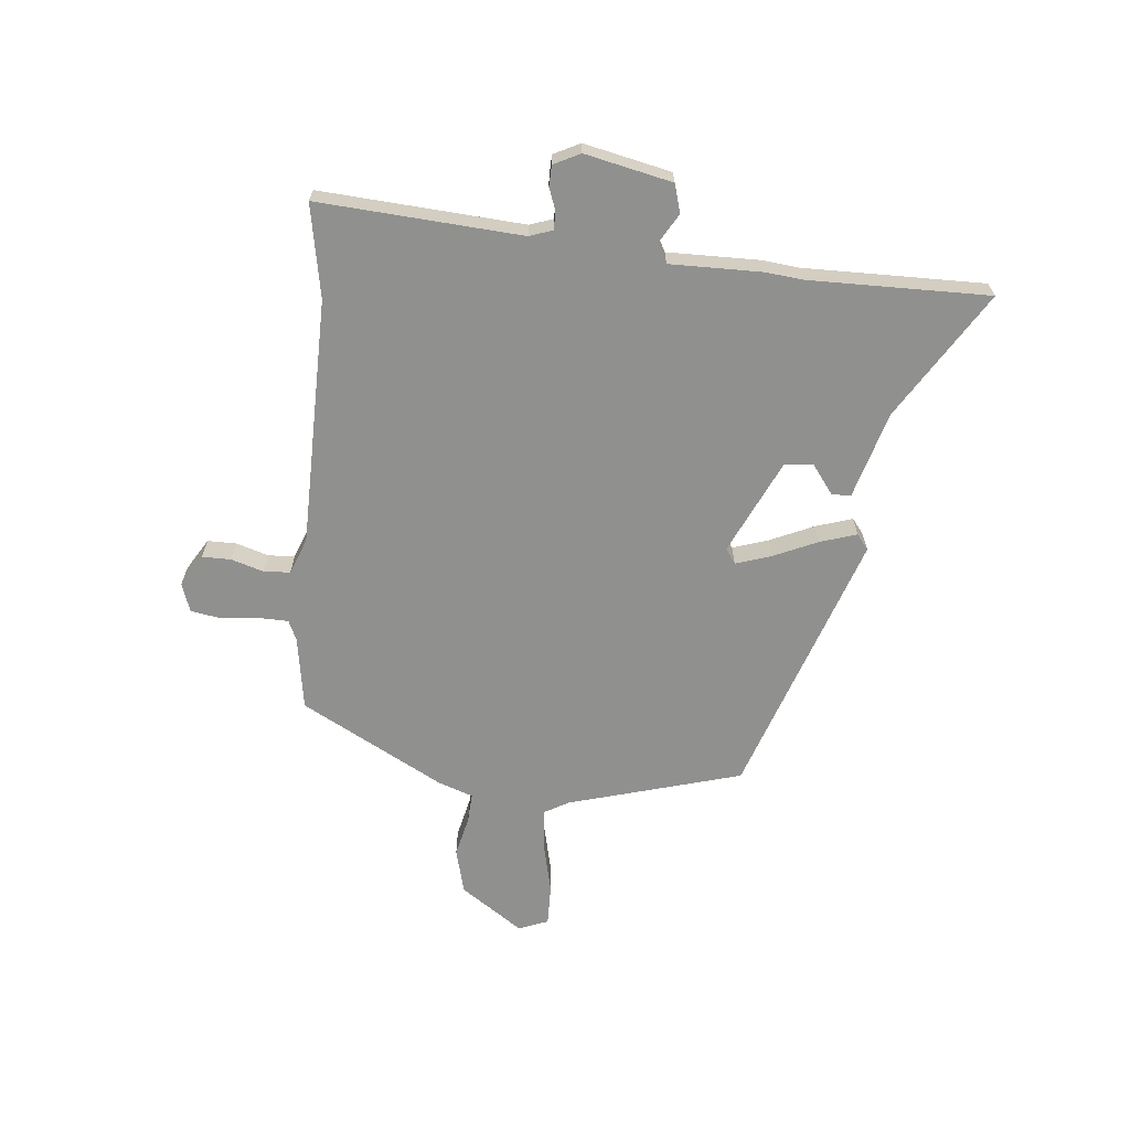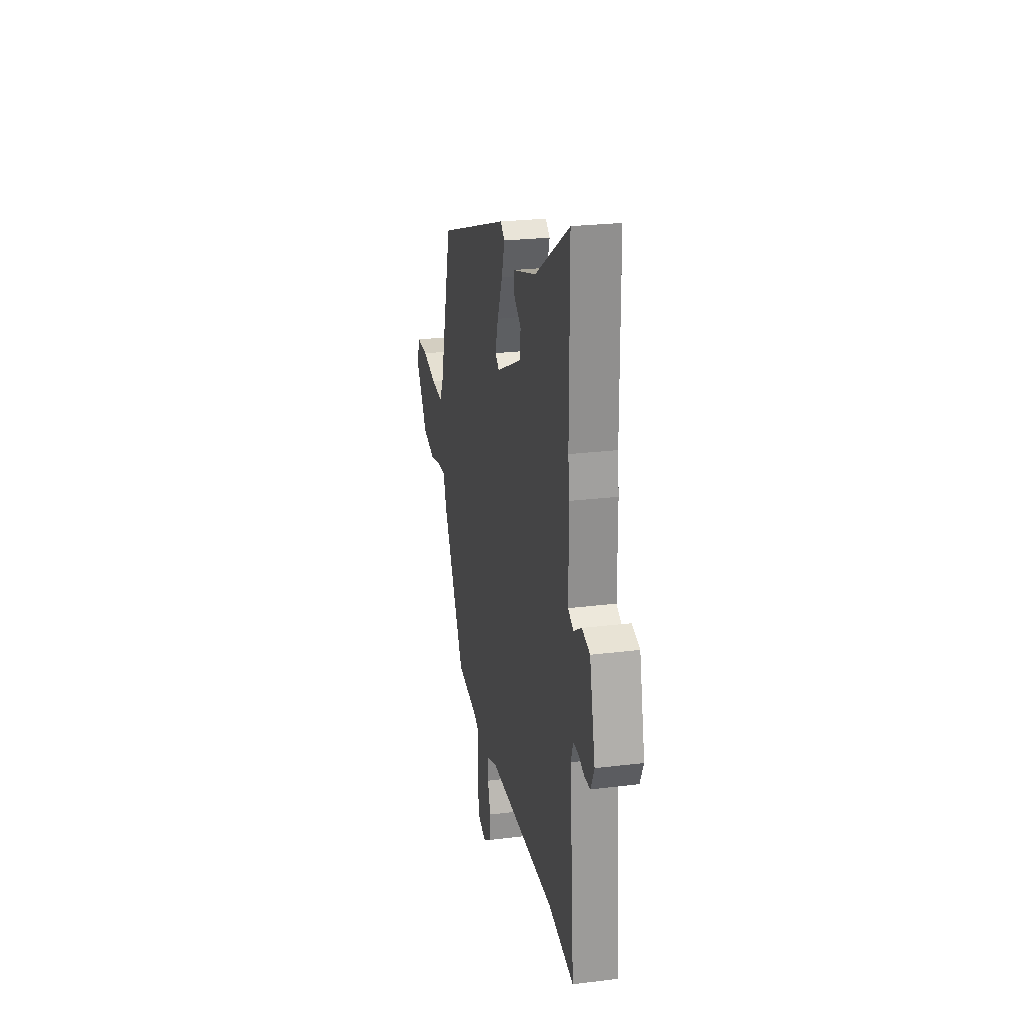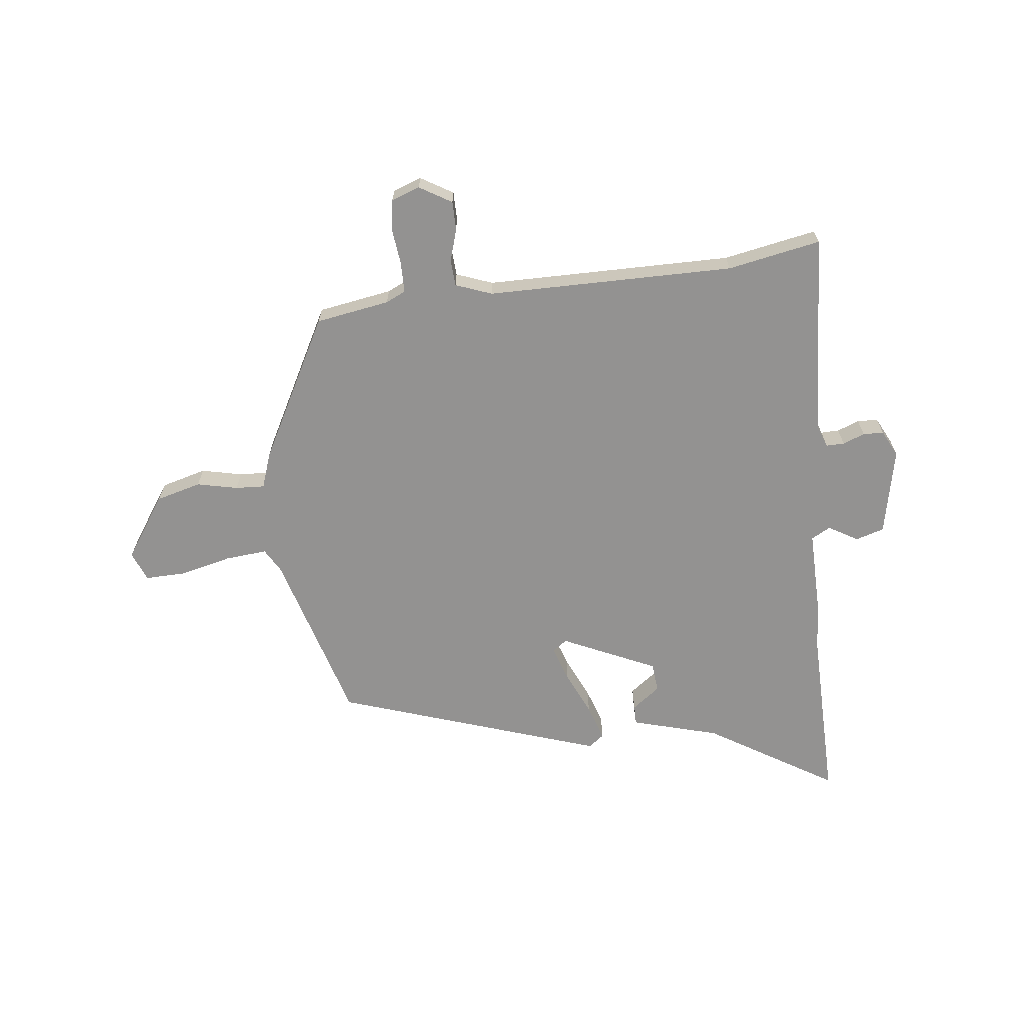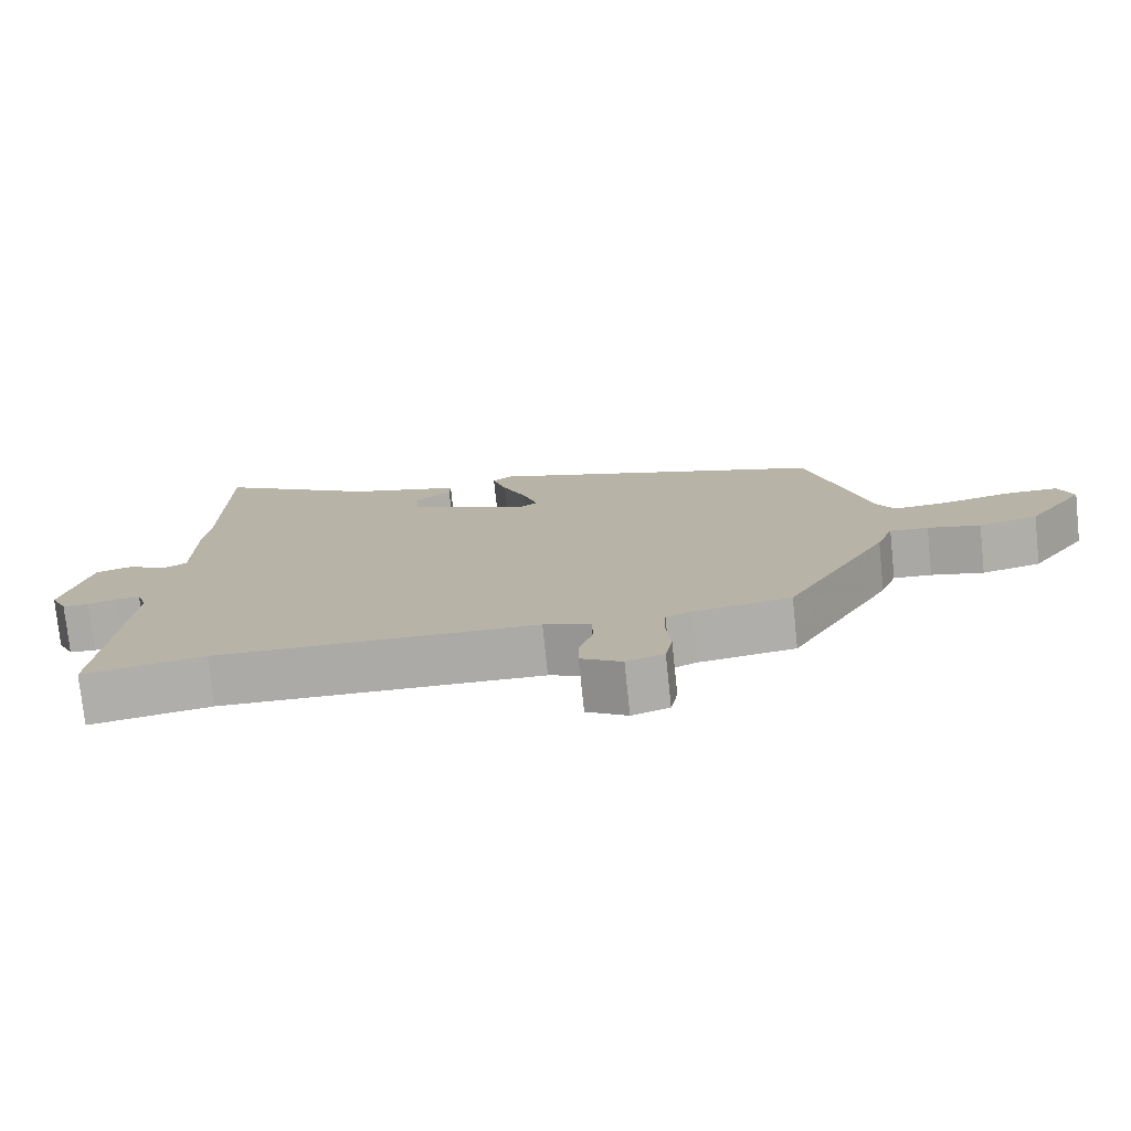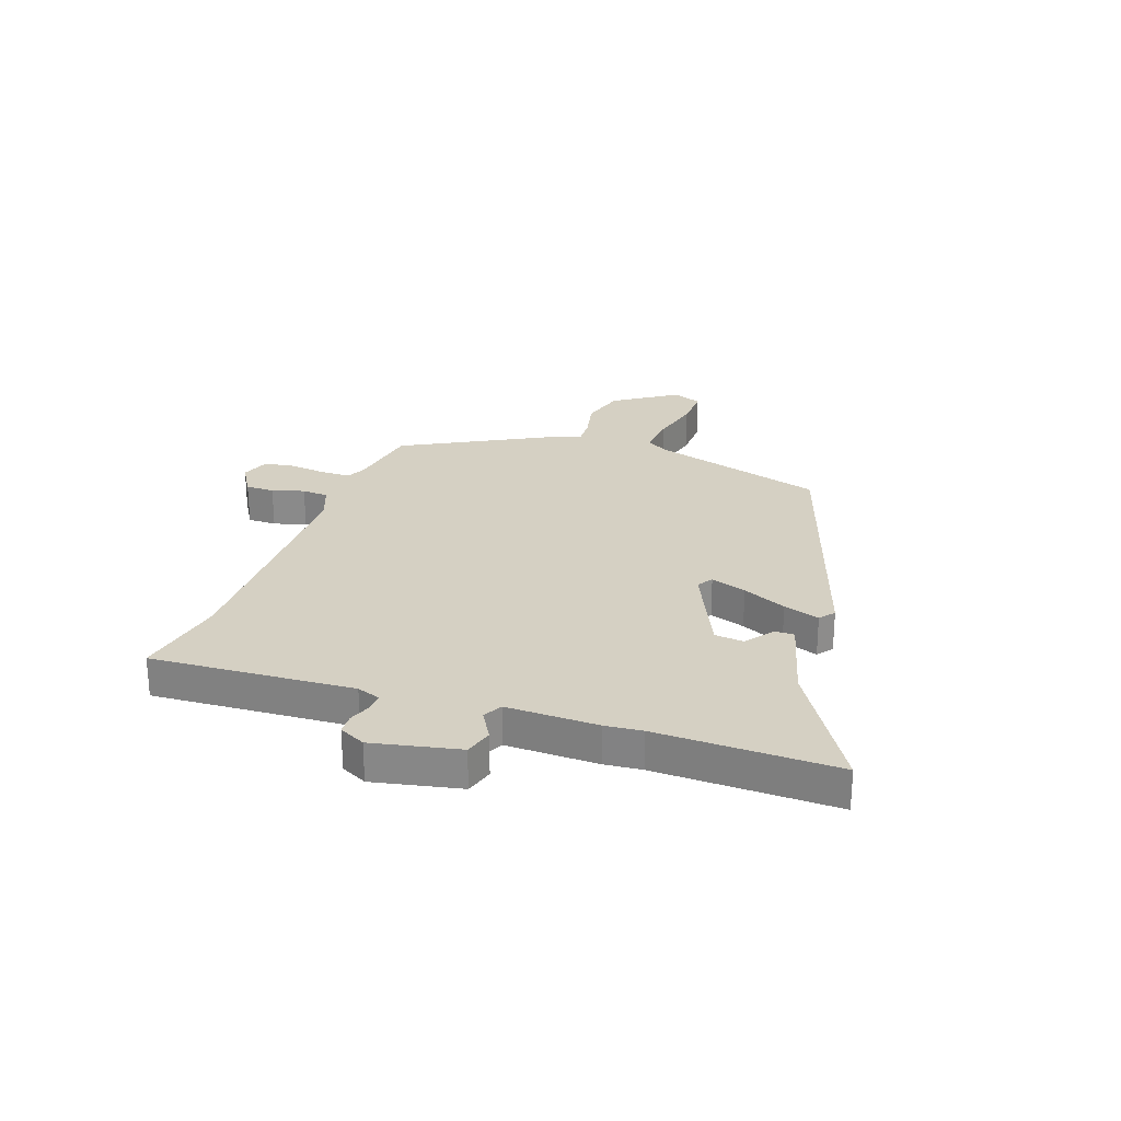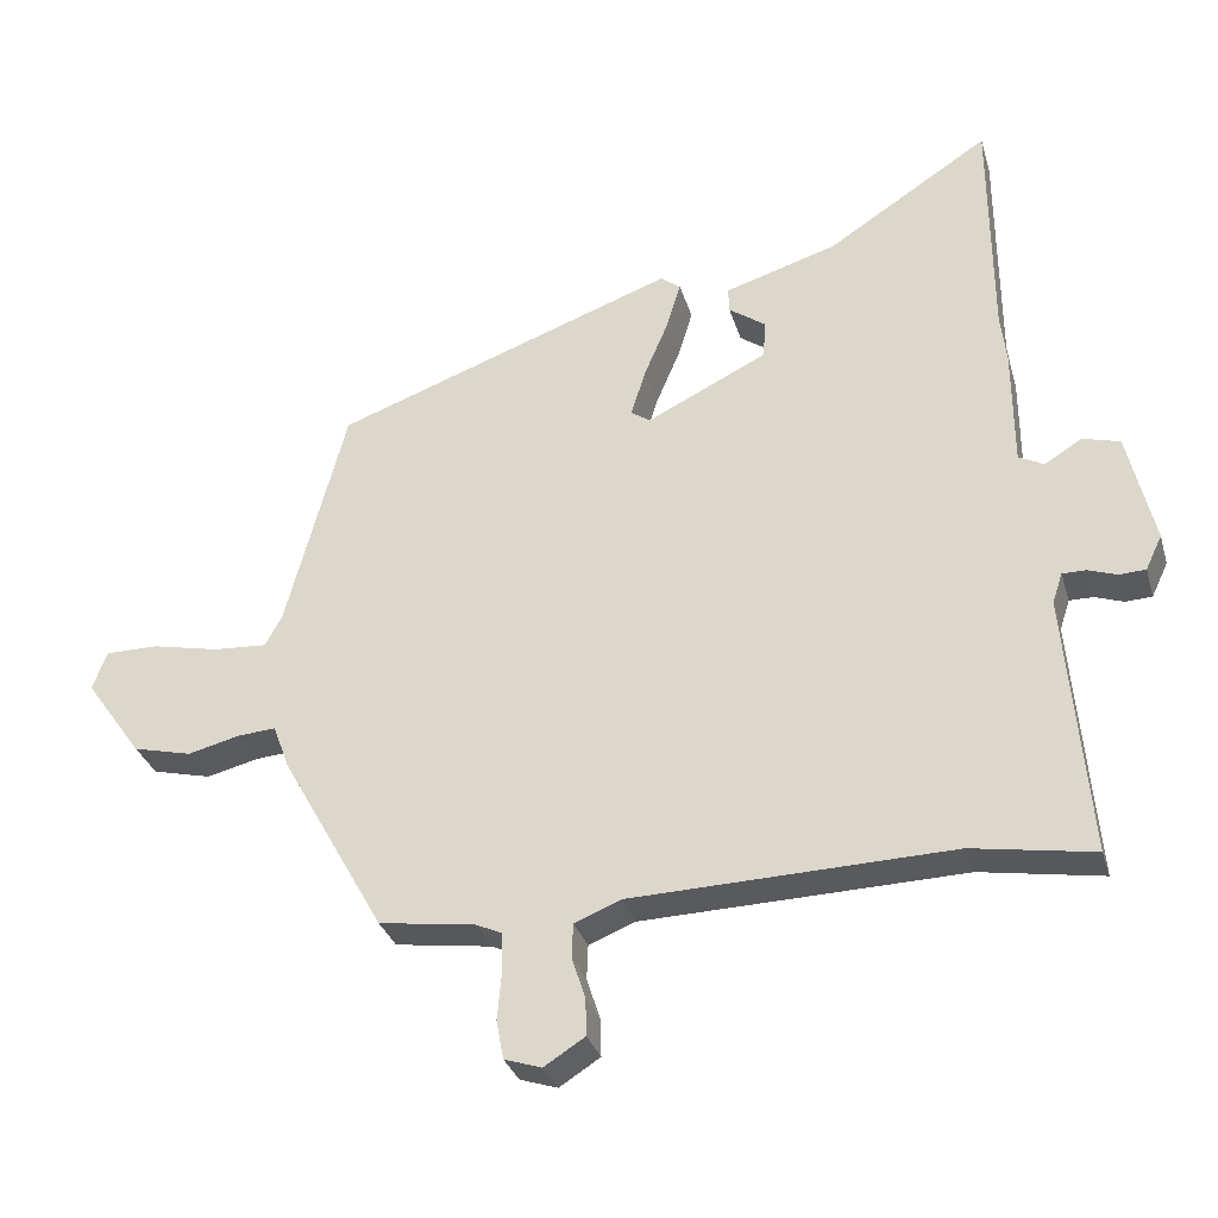
<metadata>
{"format":"obj","ext":"obj","renderer":"f3d","projection":"perspective","resolution":1024,"background":"white","views":[{"elev":-65.5,"azim":-94.6,"up":"+Y"},{"elev":25.3,"azim":-101.2,"up":"+Z"},{"elev":-66.5,"azim":-172.0,"up":"+Y"},{"elev":-76.4,"azim":6.0,"up":"+Z"},{"elev":26.2,"azim":-69.2,"up":"+Y"},{"elev":-31.4,"azim":-164.4,"up":"+Z"}]}
</metadata>
<code>
v -0.501 0.07 0.323
v -0.499 0.07 0.649
v -0.273 0.07 0.503
v -0.116 0.07 0.455
v -0.117 0.07 0.42
v -0.169 0.07 0.383
v -0.165 0.07 0.33
v 0.003 0.07 0.248
v 0.03 0.07 0.266
v 0.01 0.07 0.331
v -0.024 0.07 0.411
v -0.044 0.07 0.477
v -0.016 0.07 0.498
v 0.461 0.07 0.326
v 0.545 0.07 0.011
v 0.569 0.07 -0.033
v 0.645 0.07 -0.028
v 0.738 0.07 -0.008
v 0.812 0.07 -0.008
v 0.832 0.07 -0.062
v 0.753 0.07 -0.173
v 0.671 0.07 -0.193
v 0.598 0.07 -0.175
v 0.545 0.07 -0.171
v 0.522 0.07 -0.233
v 0.378 0.07 -0.489
v 0.244 0.07 -0.508
v 0.208 0.07 -0.524
v 0.206 0.07 -0.579
v 0.212 0.07 -0.646
v 0.202 0.07 -0.7
v 0.15 0.07 -0.717
v 0.093 0.07 -0.681
v 0.094 0.07 -0.629
v 0.113 0.07 -0.571
v 0.111 0.07 -0.523
v 0.046 0.07 -0.497
v -0.401 0.07 -0.484
v -0.57 0.07 -0.512
v -0.539 0.07 -0.145
v -0.553 0.07 -0.103
v -0.586 0.07 -0.103
v -0.626 0.07 -0.117
v -0.663 0.07 -0.115
v -0.686 0.07 -0.067
v -0.649 0.07 0.09
v -0.597 0.07 0.104
v -0.545 0.07 0.072
v -0.51 0.07 0.09
v -0.509 0.07 0.256
v -0.501 0 0.323
v -0.499 0 0.649
v -0.273 0 0.503
v -0.116 0 0.455
v -0.117 0 0.42
v -0.169 0 0.383
v -0.165 0 0.33
v 0.003 0 0.248
v 0.03 0 0.266
v 0.01 0 0.331
v -0.024 0 0.411
v -0.044 0 0.477
v -0.016 0 0.498
v 0.461 0 0.326
v 0.545 0 0.011
v 0.569 0 -0.033
v 0.645 0 -0.028
v 0.738 0 -0.008
v 0.812 0 -0.008
v 0.832 0 -0.062
v 0.753 0 -0.173
v 0.671 0 -0.193
v 0.598 0 -0.175
v 0.545 0 -0.171
v 0.522 0 -0.233
v 0.378 0 -0.489
v 0.244 0 -0.508
v 0.208 0 -0.524
v 0.206 0 -0.579
v 0.212 0 -0.646
v 0.202 0 -0.7
v 0.15 0 -0.717
v 0.093 0 -0.681
v 0.094 0 -0.629
v 0.113 0 -0.571
v 0.111 0 -0.523
v 0.046 0 -0.497
v -0.401 0 -0.484
v -0.57 0 -0.512
v -0.539 0 -0.145
v -0.553 0 -0.103
v -0.586 0 -0.103
v -0.626 0 -0.117
v -0.663 0 -0.115
v -0.686 0 -0.067
v -0.649 0 0.09
v -0.597 0 0.104
v -0.545 0 0.072
v -0.51 0 0.09
v -0.509 0 0.256
f 49 50 1
f 46 47 48
f 45 46 48
f 44 45 48
f 43 44 48
f 42 43 48
f 41 42 48 49
f 40 41 49
f 38 39 40 49
f 37 38 49 1
f 33 34 35
f 32 33 35
f 31 32 35
f 30 31 35
f 29 30 35
f 28 29 35 36
f 1 2 3
f 37 1 3
f 36 37 3
f 28 36 3
f 27 28 3
f 24 25 26 27
f 21 22 23
f 20 21 23
f 19 20 23
f 18 19 23
f 17 18 23
f 16 17 23 24
f 15 16 24 27
f 13 14 15
f 12 13 15
f 11 12 15
f 10 11 15
f 9 10 15
f 8 9 15 27
f 3 4 5 6
f 3 6 7
f 27 3 7
f 7 8 27
f 51 100 99
f 98 97 96
f 98 96 95
f 98 95 94
f 98 94 93
f 98 93 92
f 99 98 92 91
f 99 91 90
f 99 90 89 88
f 51 99 88 87
f 85 84 83
f 85 83 82
f 85 82 81
f 85 81 80
f 85 80 79
f 86 85 79 78
f 53 52 51
f 53 51 87
f 53 87 86
f 53 86 78
f 53 78 77
f 77 76 75 74
f 73 72 71
f 73 71 70
f 73 70 69
f 73 69 68
f 73 68 67
f 74 73 67 66
f 77 74 66 65
f 65 64 63
f 65 63 62
f 65 62 61
f 65 61 60
f 65 60 59
f 77 65 59 58
f 56 55 54 53
f 57 56 53
f 57 53 77
f 77 58 57
f 1 51 52 2
f 2 52 53 3
f 3 53 54 4
f 4 54 55 5
f 5 55 56 6
f 6 56 57 7
f 7 57 58 8
f 8 58 59 9
f 9 59 60 10
f 10 60 61 11
f 11 61 62 12
f 12 62 63 13
f 13 63 64 14
f 14 64 65 15
f 15 65 66 16
f 16 66 67 17
f 17 67 68 18
f 18 68 69 19
f 19 69 70 20
f 20 70 71 21
f 21 71 72 22
f 22 72 73 23
f 23 73 74 24
f 24 74 75 25
f 25 75 76 26
f 26 76 77 27
f 27 77 78 28
f 28 78 79 29
f 29 79 80 30
f 30 80 81 31
f 31 81 82 32
f 32 82 83 33
f 33 83 84 34
f 34 84 85 35
f 35 85 86 36
f 36 86 87 37
f 37 87 88 38
f 38 88 89 39
f 39 89 90 40
f 40 90 91 41
f 41 91 92 42
f 42 92 93 43
f 43 93 94 44
f 44 94 95 45
f 45 95 96 46
f 46 96 97 47
f 47 97 98 48
f 48 98 99 49
f 49 99 100 50
f 50 100 51 1

</code>
